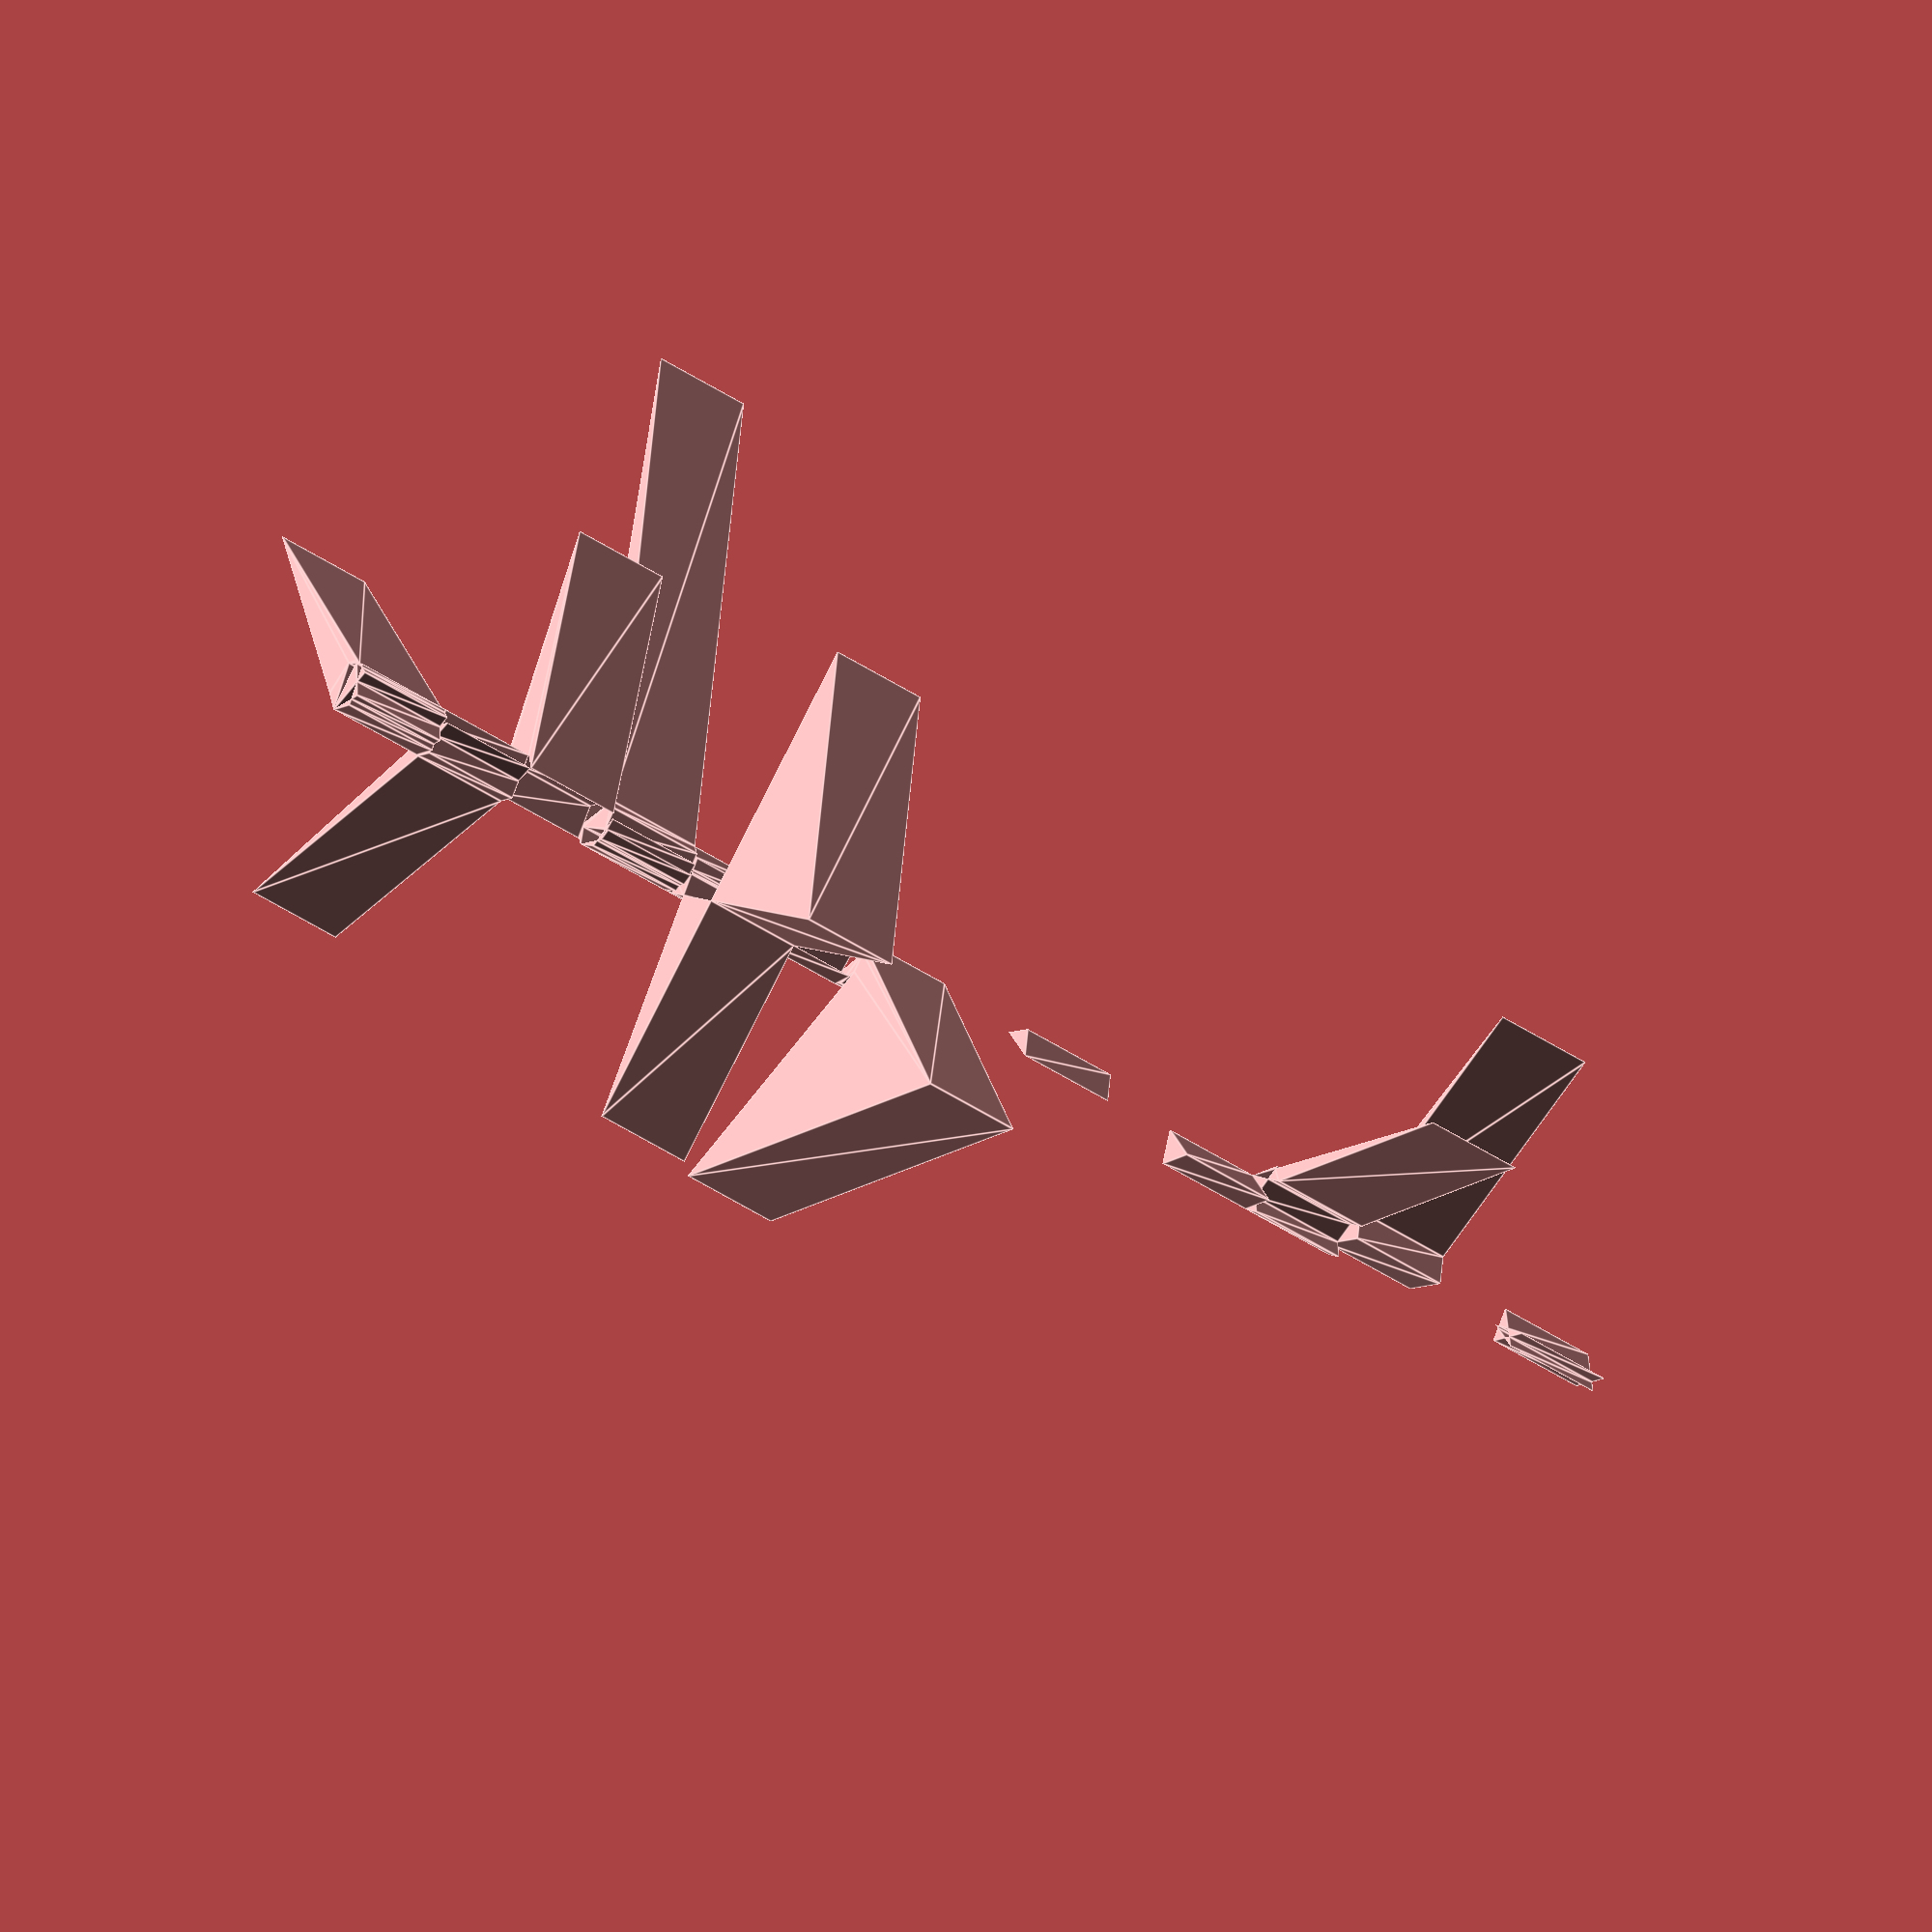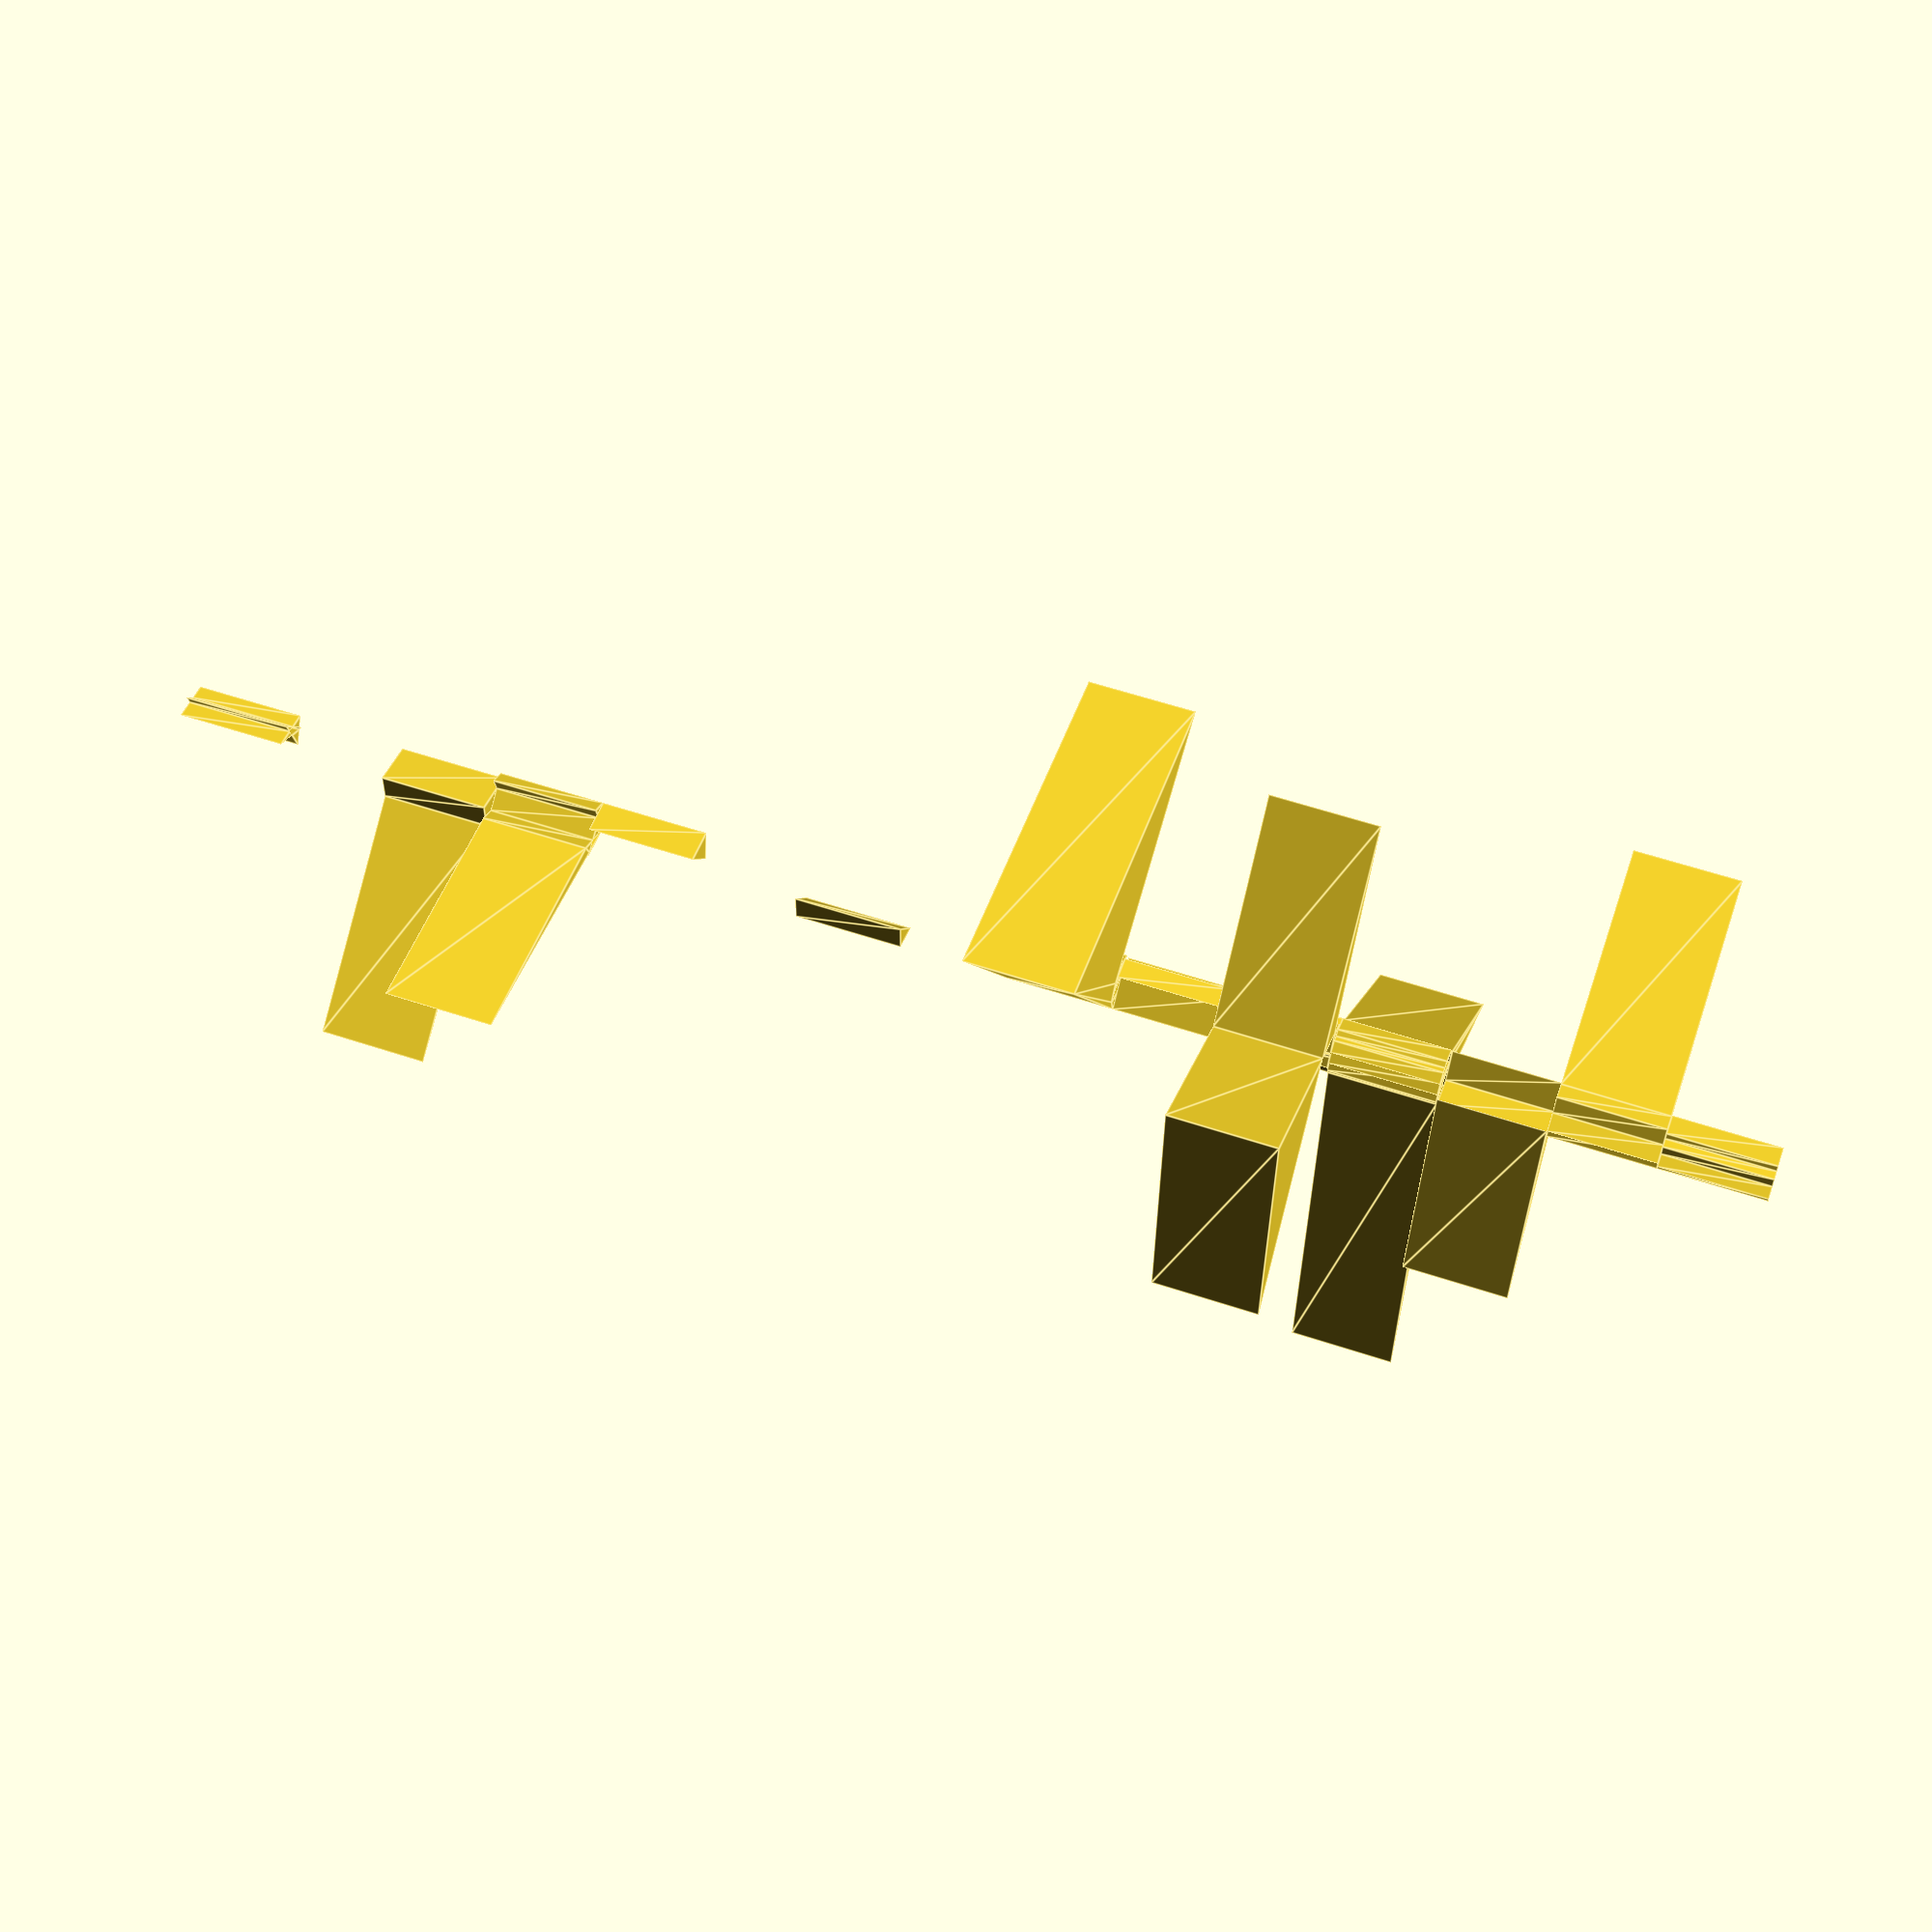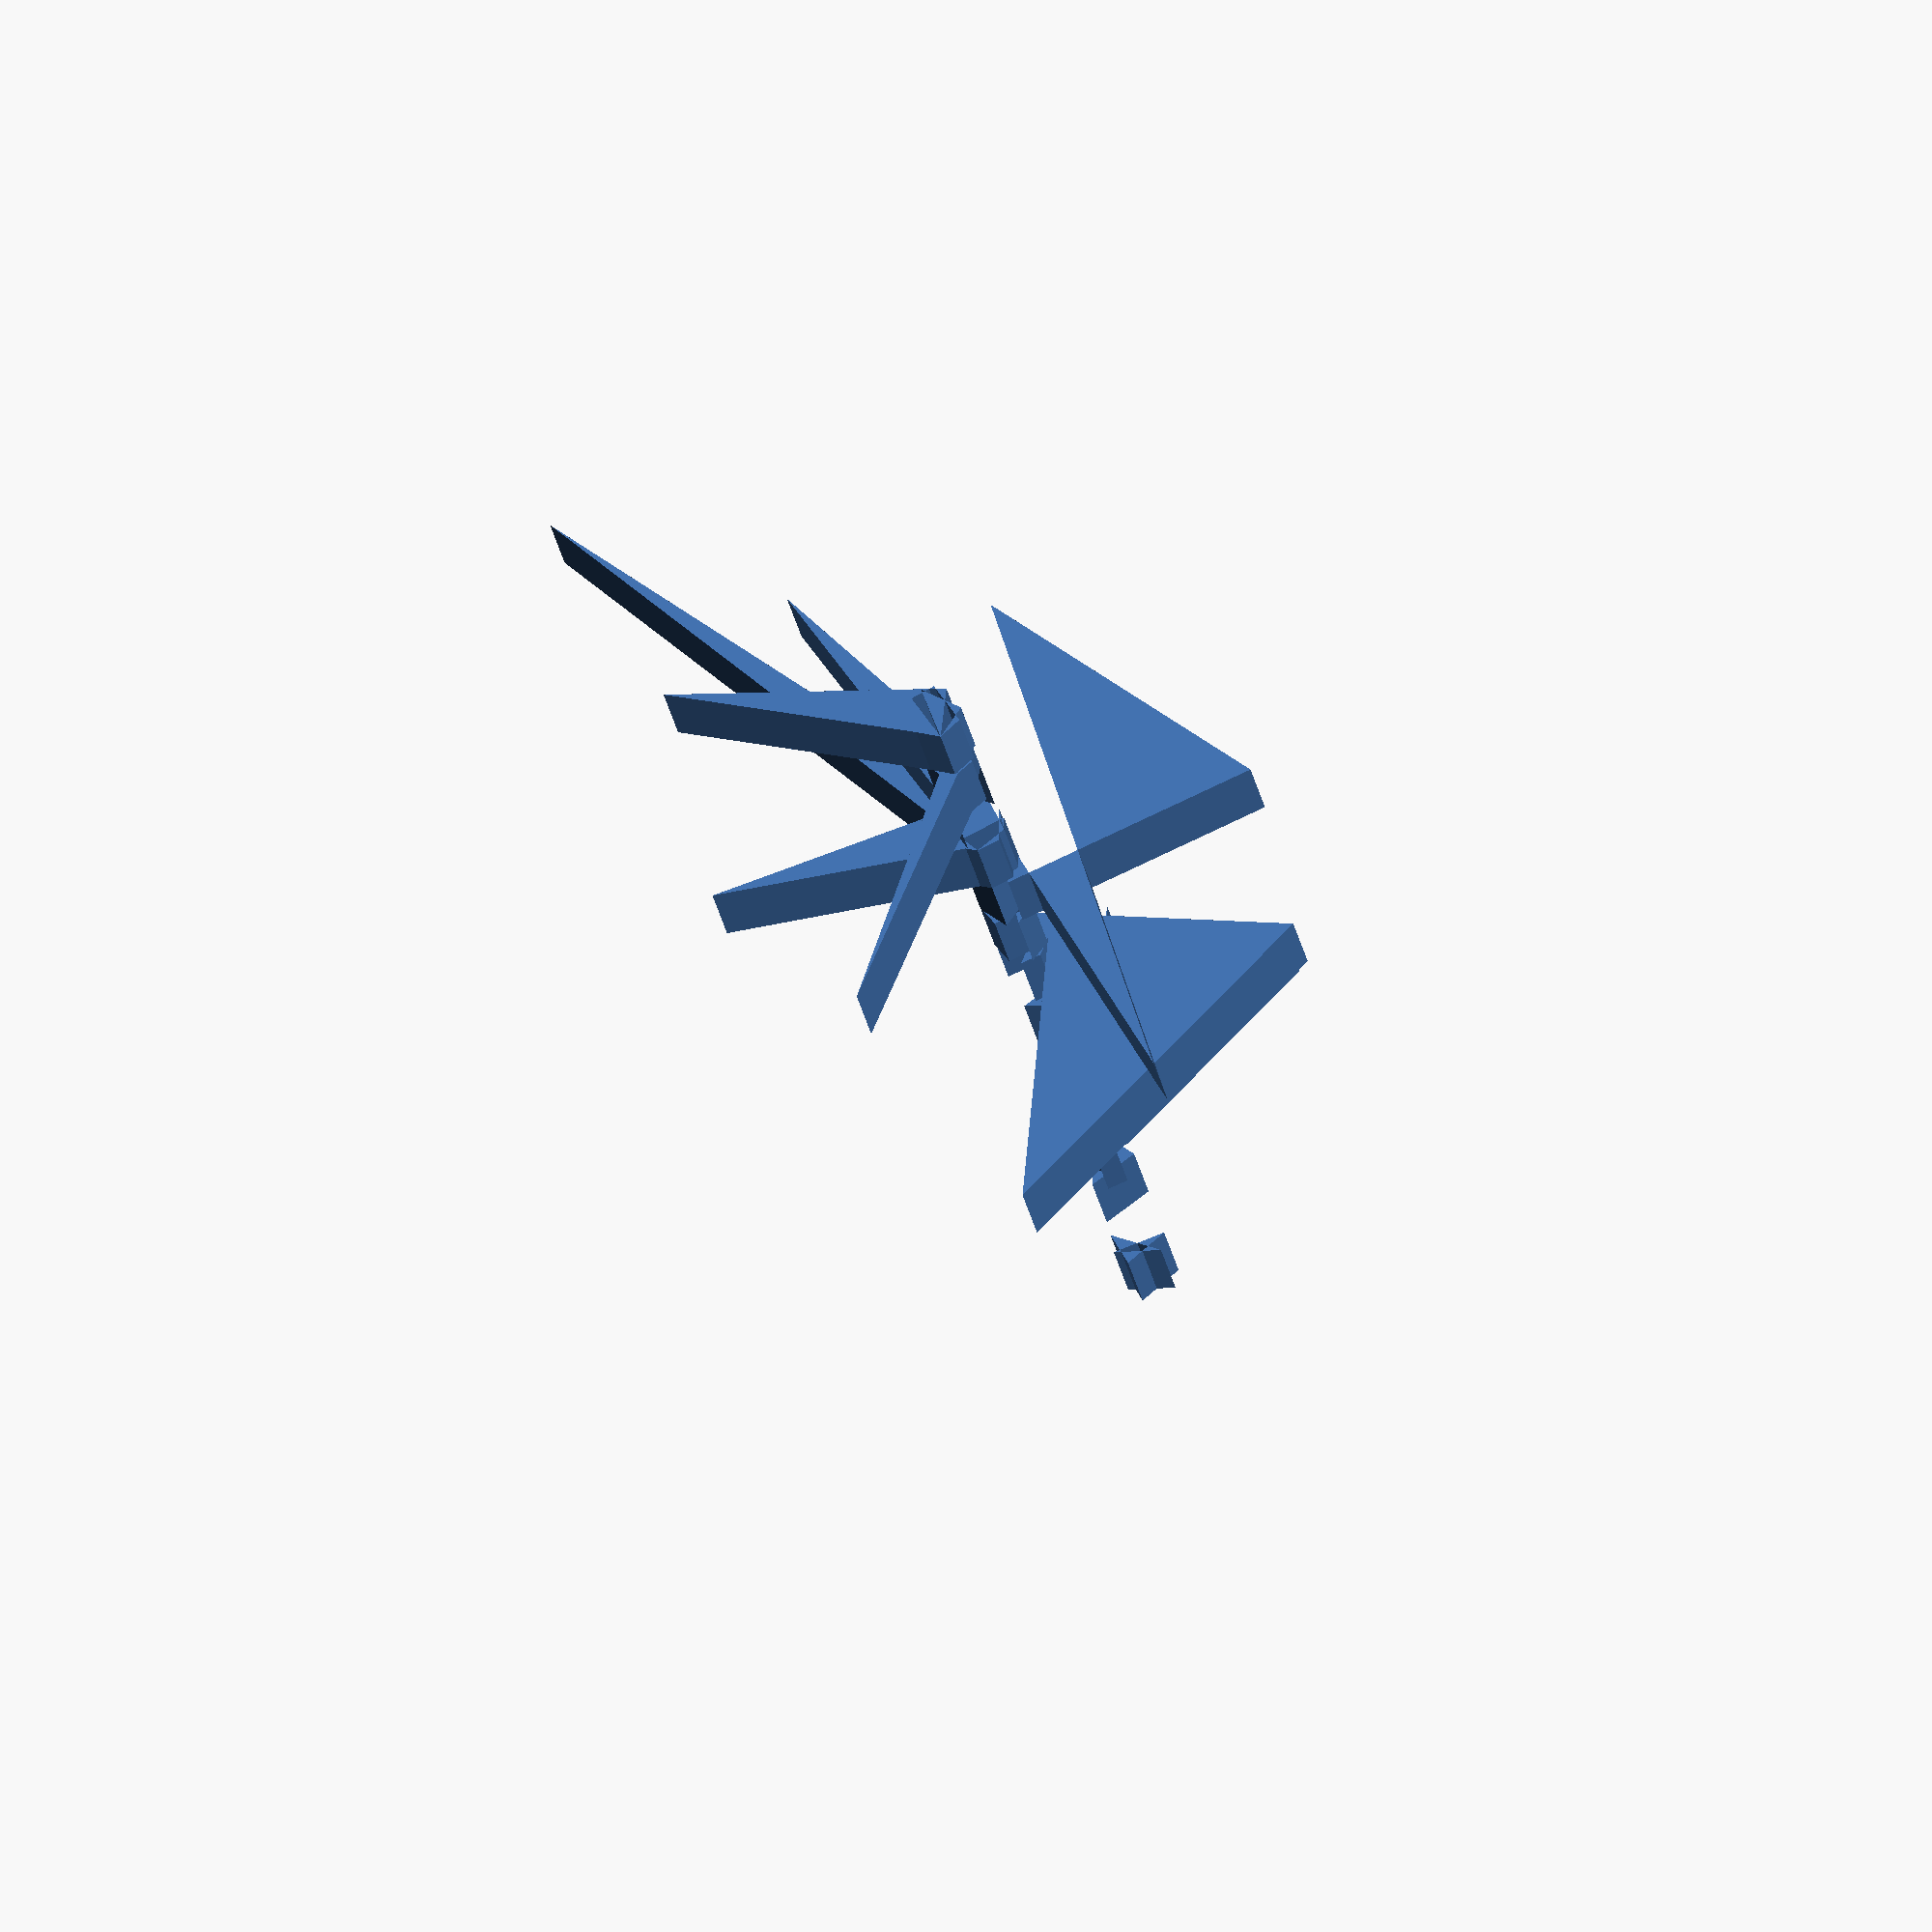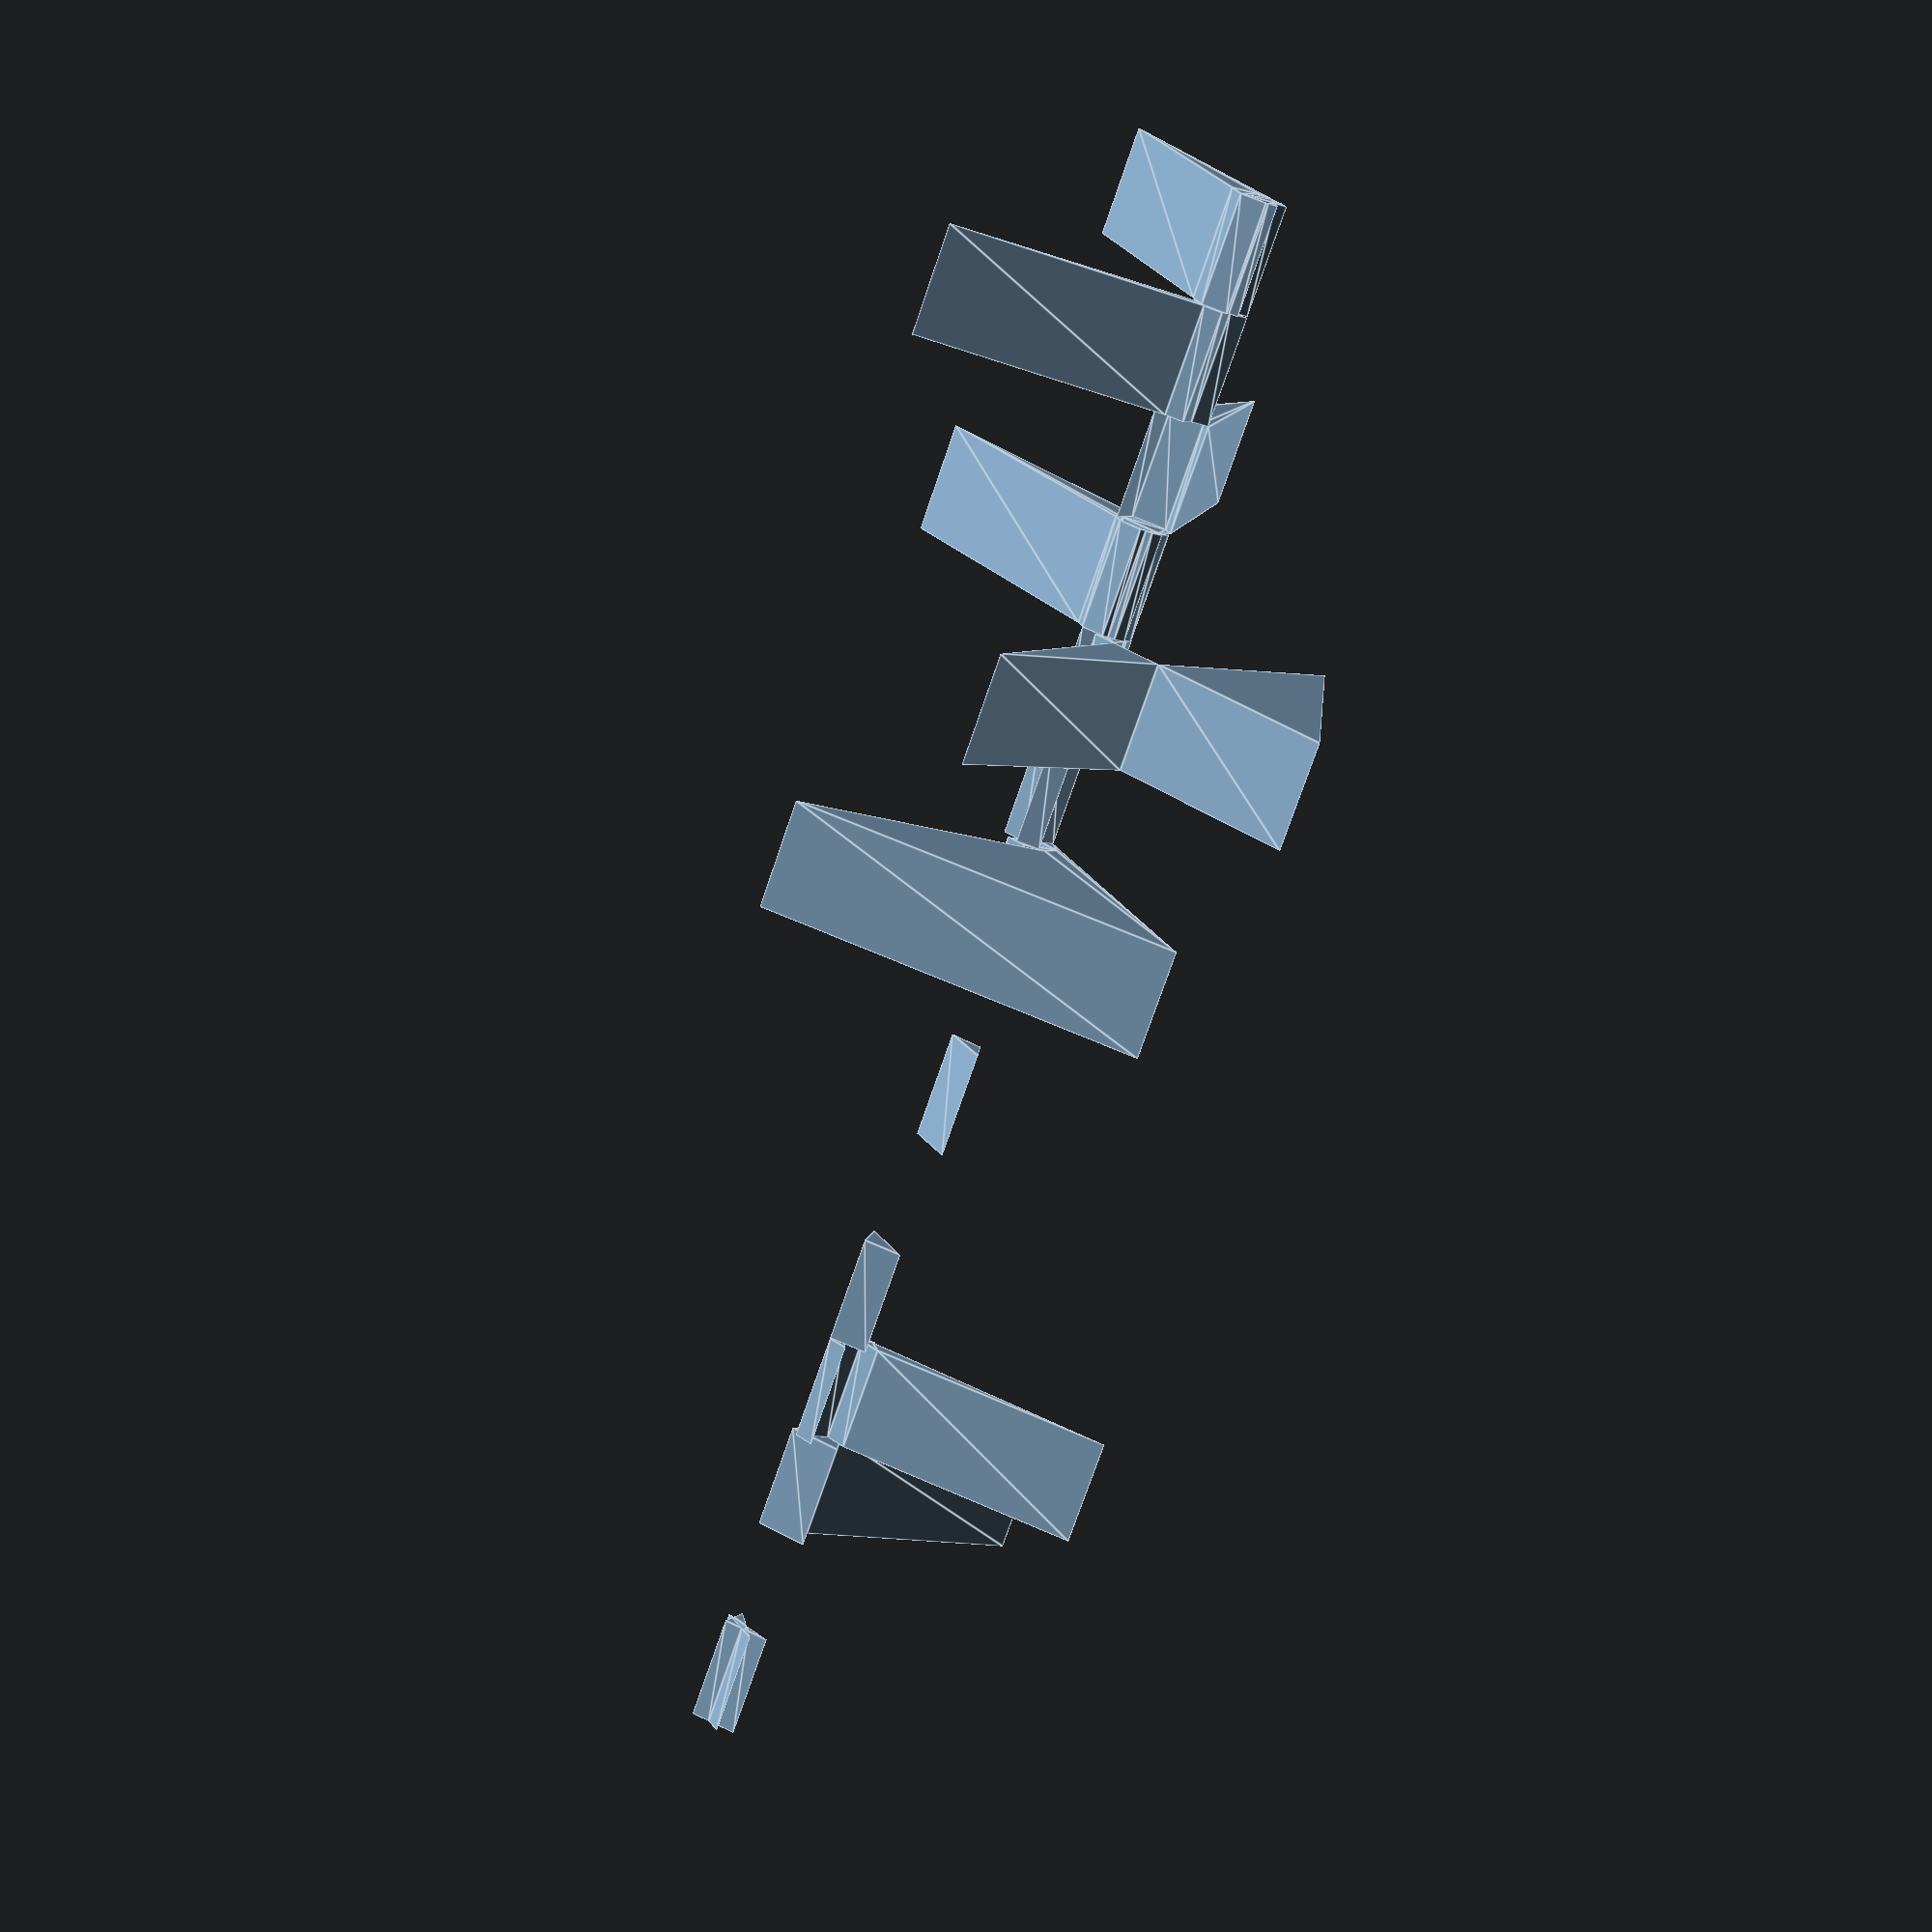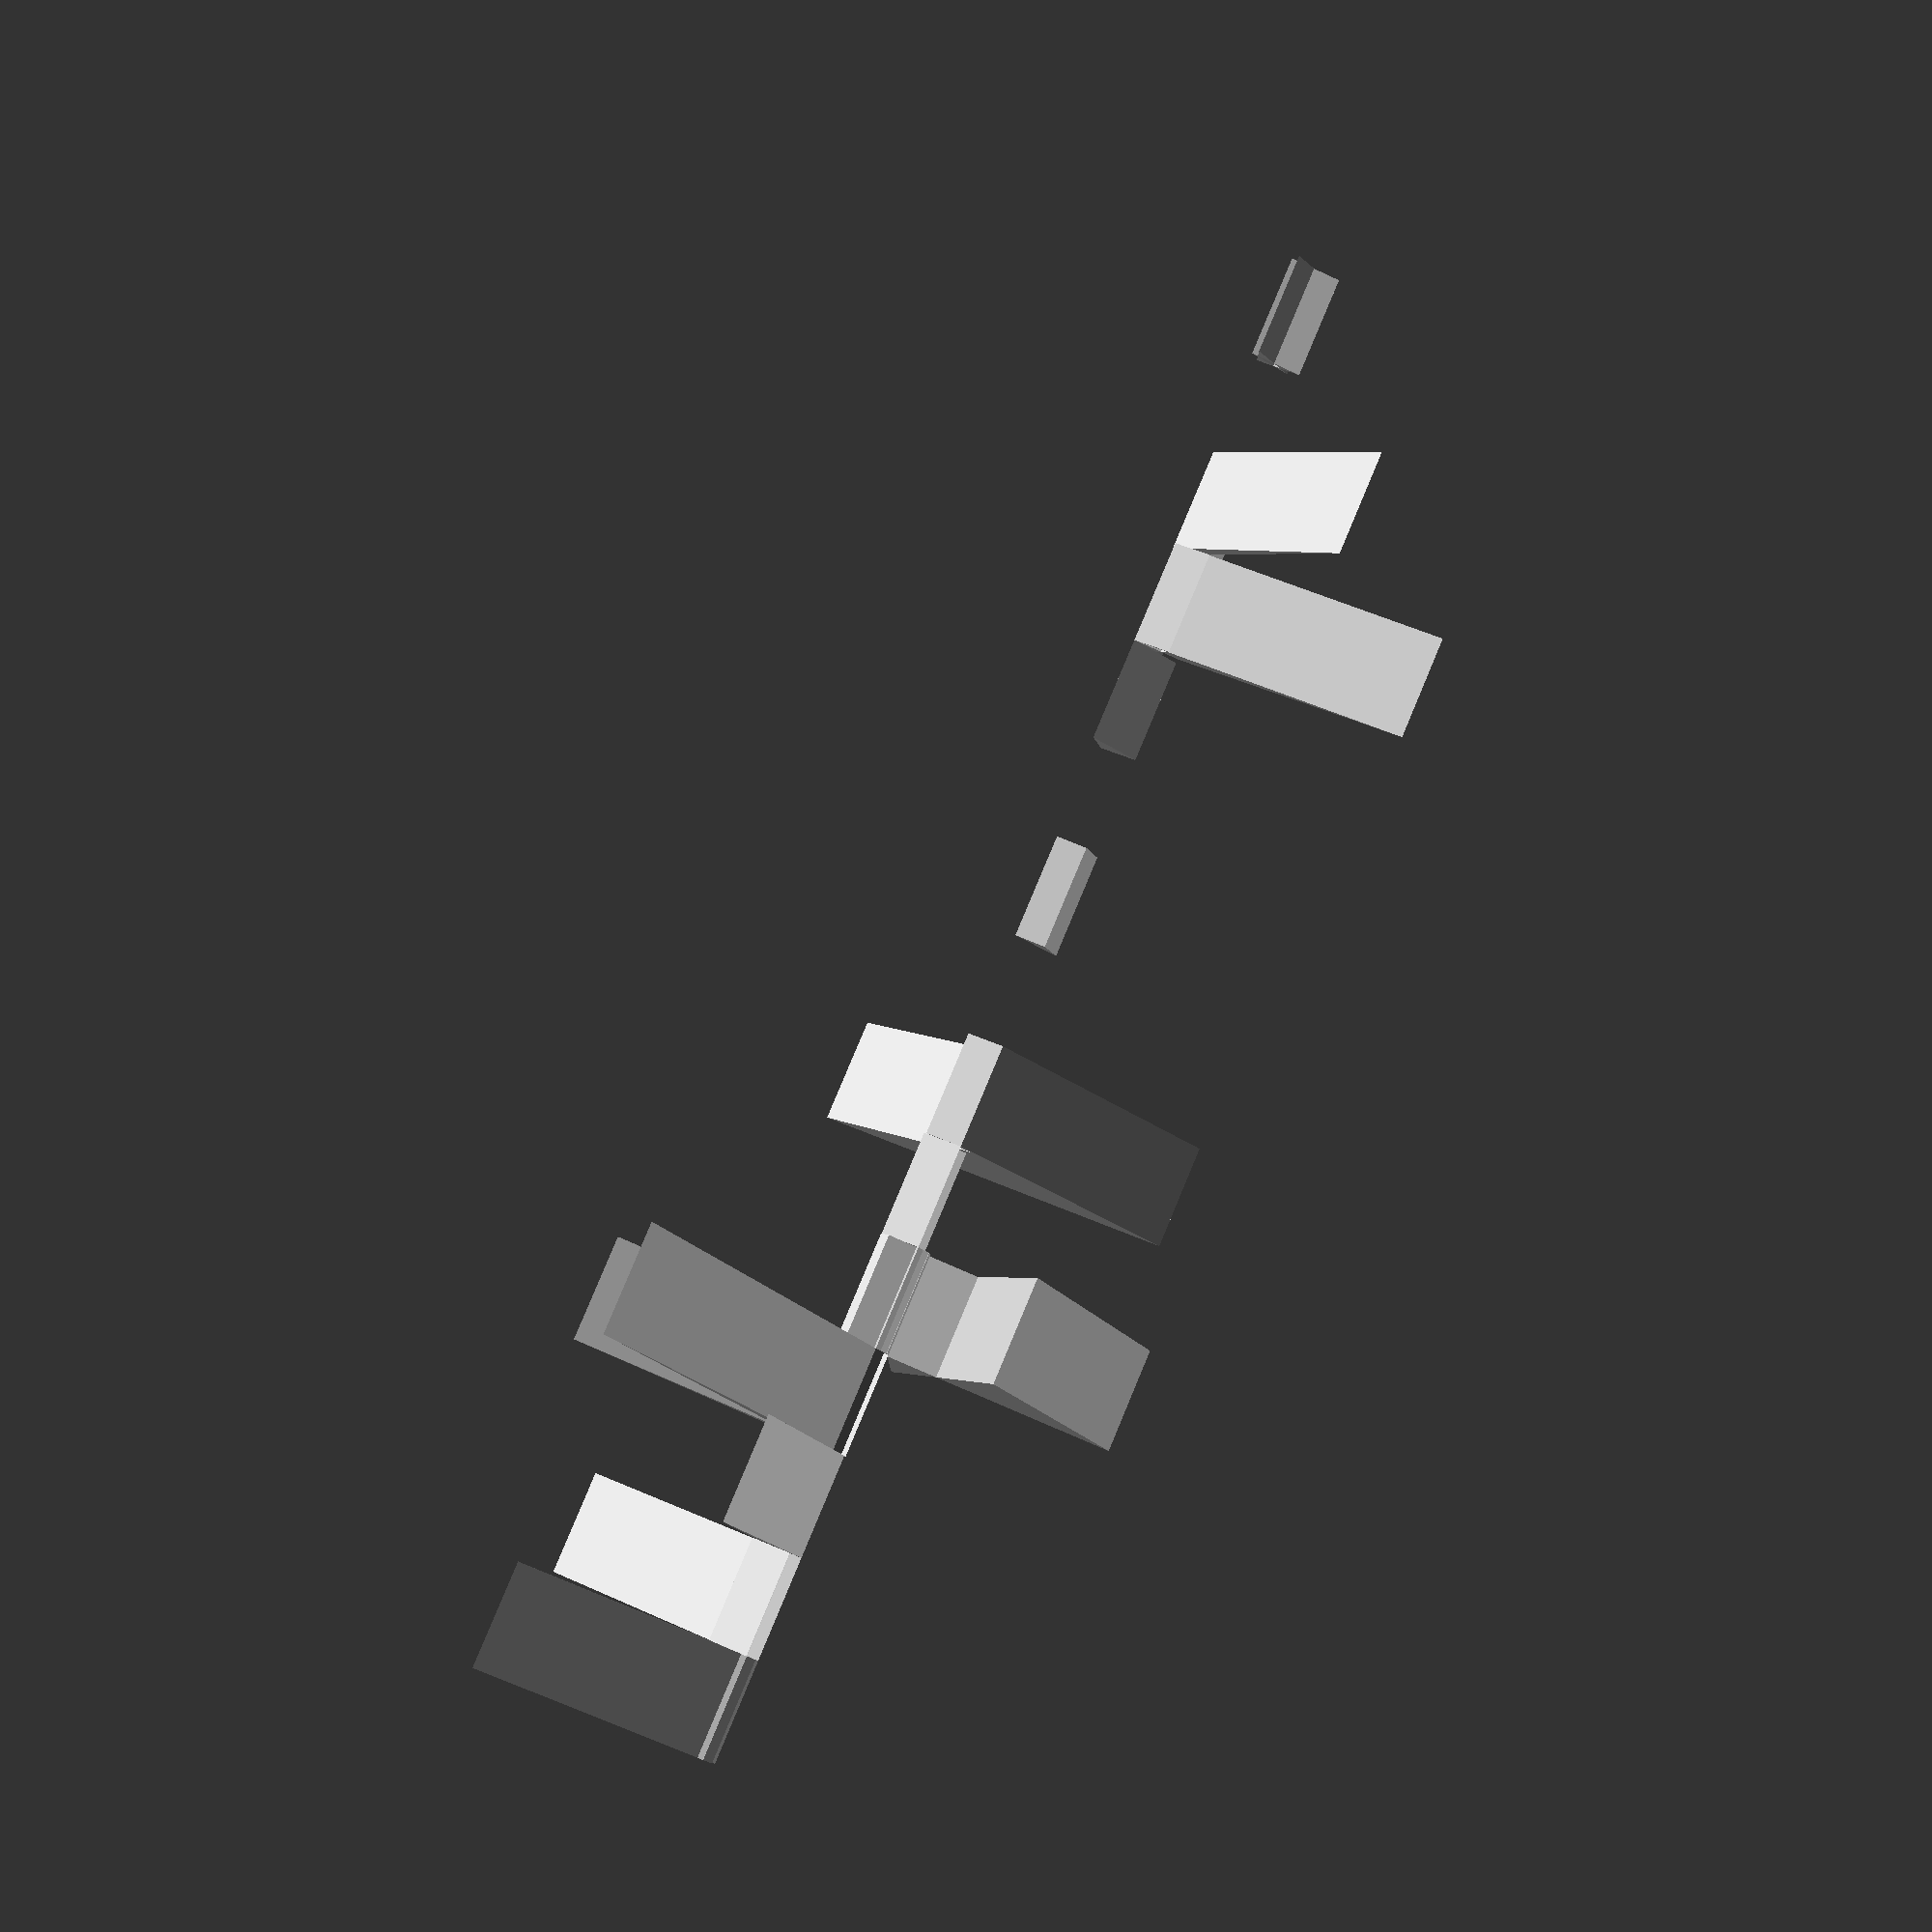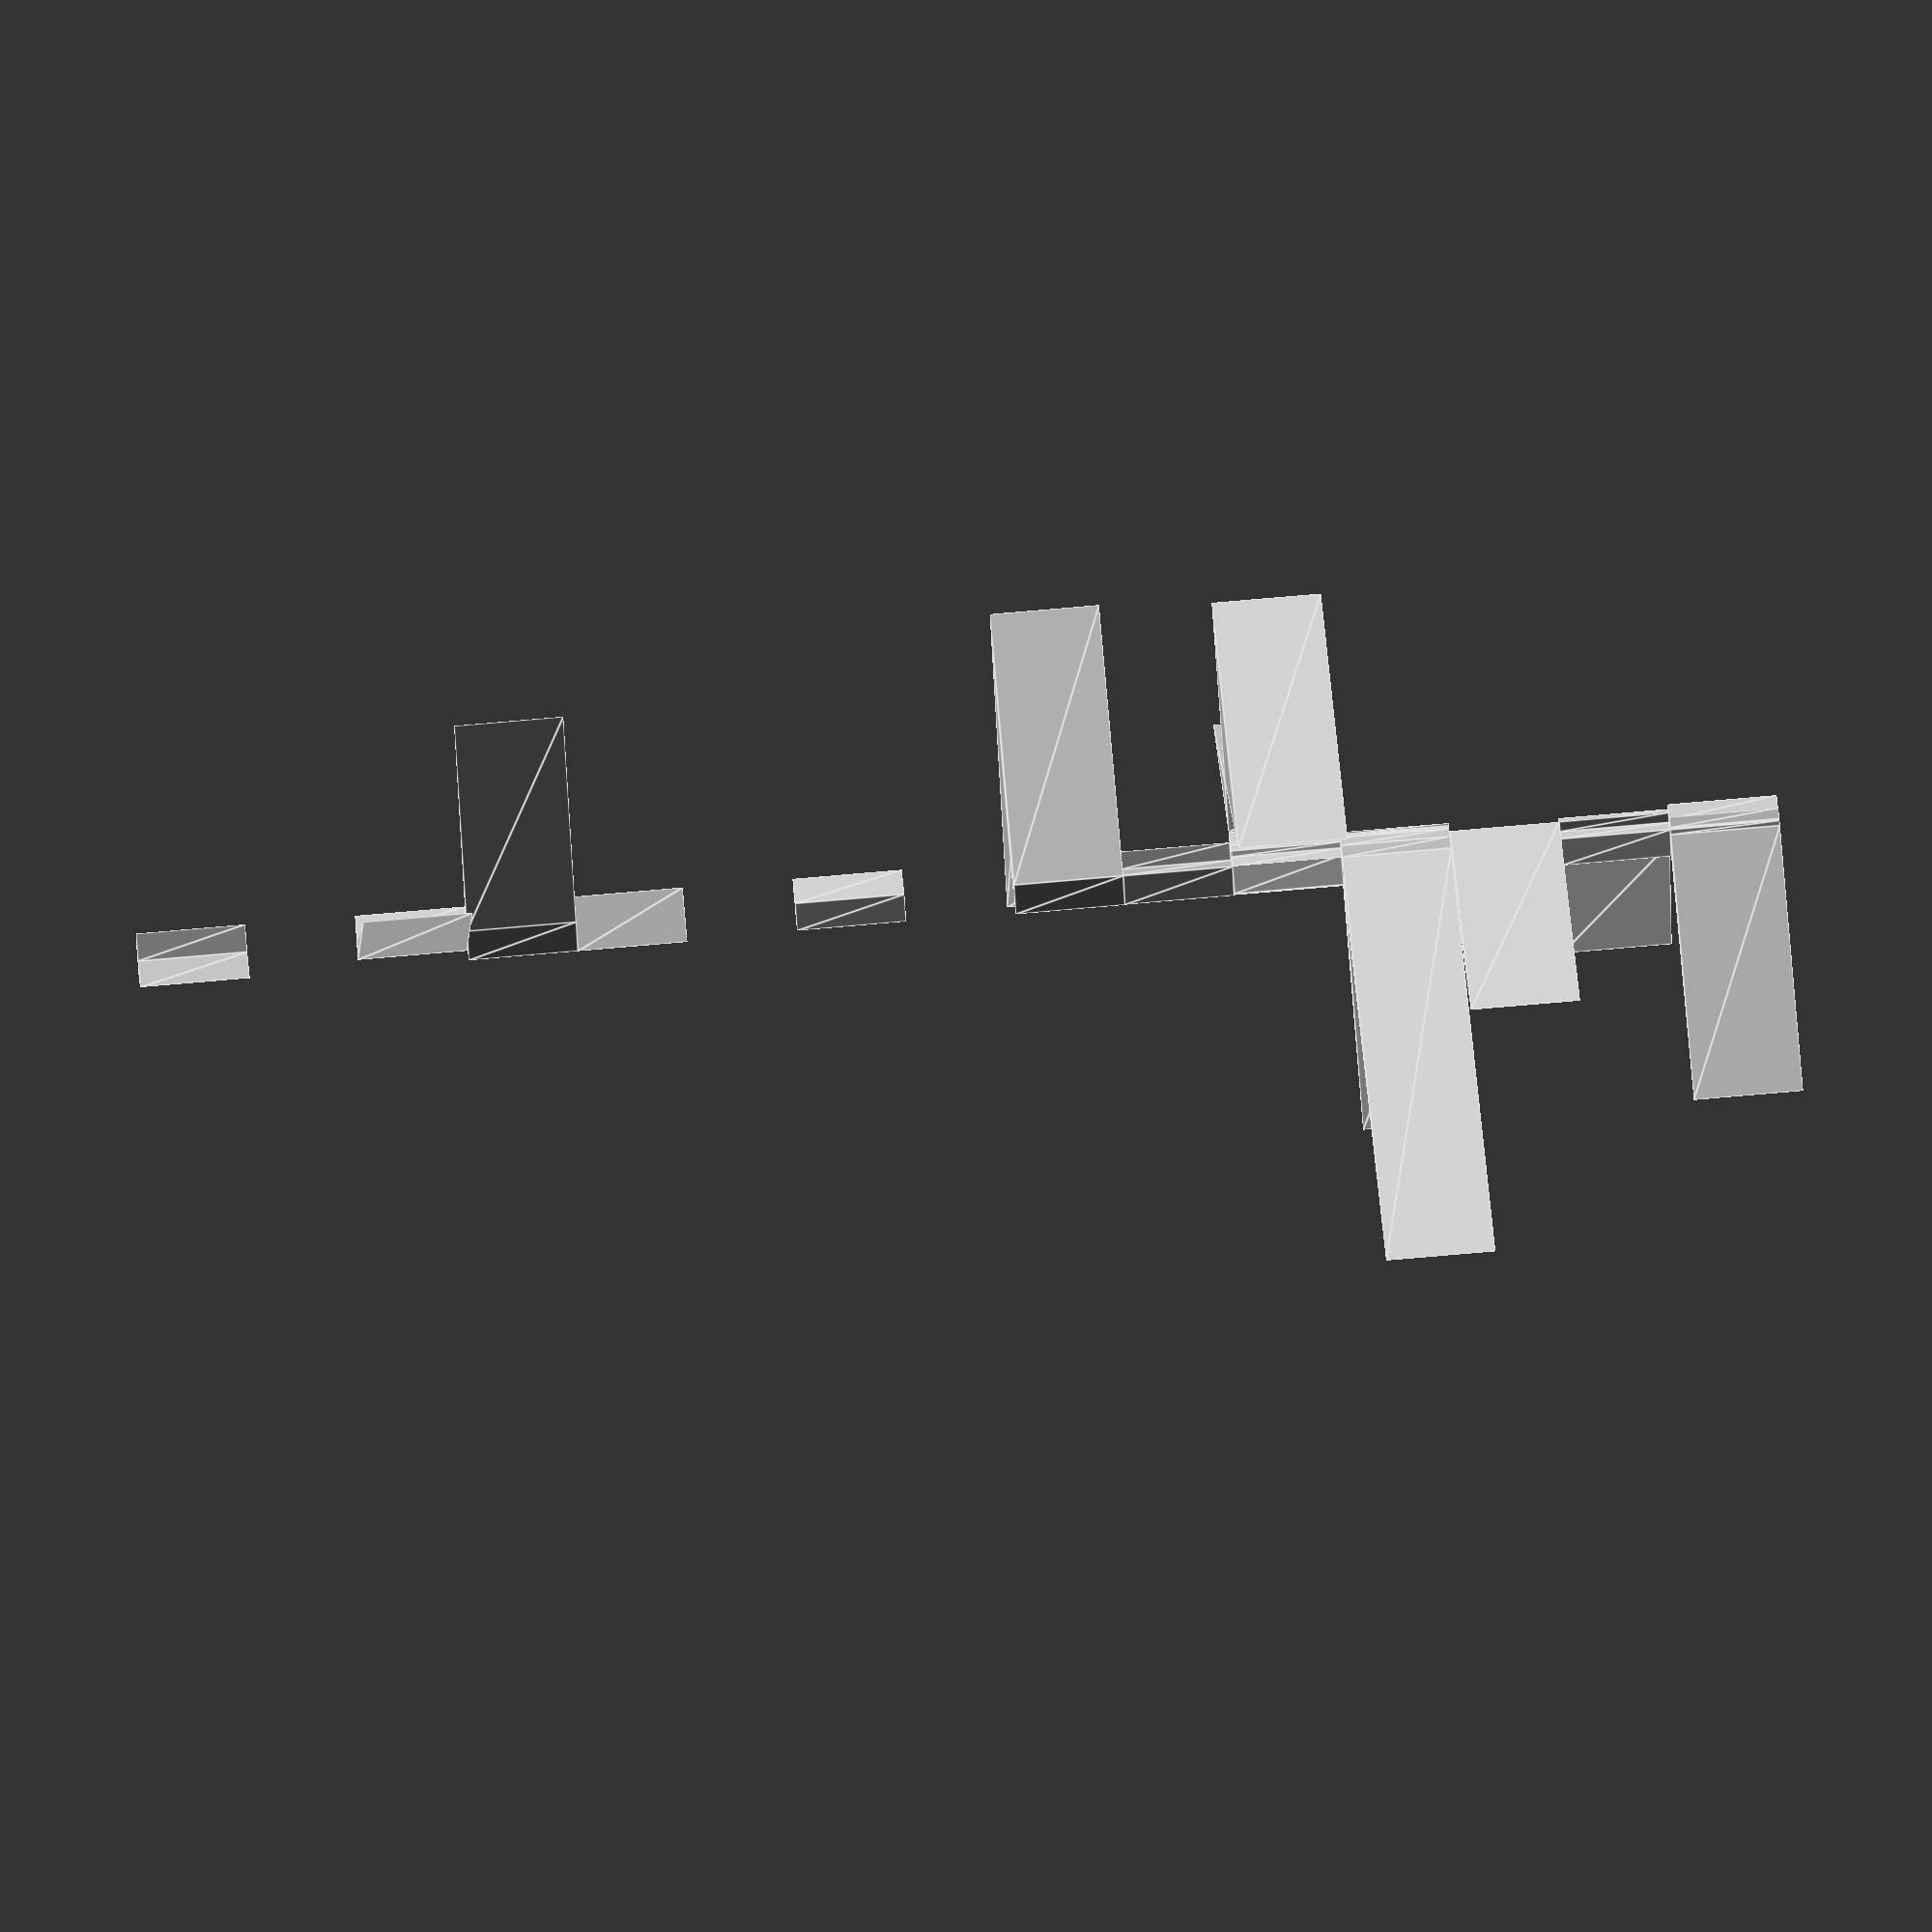
<openscad>


union() {
	translate(v = [0, 0, 0]) {
		linear_extrude(height = 4) {
			polygon(paths = [[0, 1, 2, 3, 4, 5, 6, 7, 8]], points = [[-0.342020143326, -0.939692620786], [-0.984807753012, 0.173648177667], [0.866025403784, -0.5], [-0.866025403784, -0.5], [0.342020143326, -0.939692620786], [-0.866025403784, -0.5], [0.642787609687, 0.766044443119], [-0.866025403784, -0.5], [0.984807753012, 0.173648177667]]);
		}
	}
	translate(v = [0, 0, 4]) {
		linear_extrude(height = 4) {
			polygon(paths = [[0, 1, 2, 3, 4, 5, 6, 7]], points = [[0.707106781187, 0.707106781187], [-0.707106781187, 0.707106781187], [-0.707106781187, 0.707106781187], [1.0, 5.51091059616e-16], [-0.707106781187, 0.707106781187], [0.707106781187, 0.707106781187], [0.707106781187, 0.707106781187], [-1.0, -3.18470065842e-15]]);
		}
	}
	translate(v = [0, 0, 8]) {
		linear_extrude(height = 4) {
			polygon(paths = [[0, 1, 2, 3, 4]], points = [[-2.44929359829e-16, 1.0], [-4.89858719659e-15, 10.0], [-0.587785252292, -0.809016994375], [0.951056516295, 0.309016994375], [-2.44929359829e-15, 1.0]]);
		}
	}
	translate(v = [0, 0, 12]) {
		linear_extrude(height = 4) {
			polygon(paths = [[0, 1, 2, 3, 4, 5, 6, 7]], points = [[0.707106781187, -0.707106781187], [-1.0, -1.83697019872e-16], [0.707106781187, 0.707106781187], [-0.707106781187, -0.707106781187], [7.07106781187, 7.07106781187], [-1.0, -2.44991257893e-15], [-9.79717439318e-16, 1.0], [4.89982515786e-15, -1.0]]);
		}
	}
	translate(v = [0, 0, 16]) {
		linear_extrude(height = 4) {
			polygon(paths = [[0, 1, 2, 3]], points = [[-1.0, -3.18470065842e-15], [1.0, -2.45548340466e-16], [-9.80955400591e-16, -1.0], [-1.0, -4.40934745757e-15]]);
		}
	}
	translate(v = [0, 0, 20]) {
		linear_extrude(height = 4) {
			polygon(paths = [[0, 1, 2, 3]], points = [[-2.44929359829e-16, 1.0], [1.0, 3.06161699787e-16], [1.0, 9.79098458681e-16], [1.0, 8.32945517611e-15]]);
		}
	}
	translate(v = [0, 0, 24]) {
		linear_extrude(height = 4) {
			polygon(paths = [[0, 1, 2, 3, 4]], points = [[0.951056516295, 0.309016994375], [0.587785252292, -0.809016994375], [0.951056516295, 0.309016994375], [-1.71450551881e-15, 1.0], [-0.951056516295, 0.309016994375]]);
		}
	}
	translate(v = [0, 0, 28]) {
		linear_extrude(height = 4) {
			polygon(paths = [[0, 1, 2, 3]], points = [[-2.44929359829e-16, 1.0], [-1.95943487864e-15, 1.0], [-2.20436423847e-15, 1.0], [-9.79965031573e-15, 1.0]]);
		}
	}
	translate(v = [0, 0, 32]) {
		linear_extrude(height = 4) {
			polygon(paths = [[0, 1, 2, 3, 4, 5, 6, 7]], points = [[0.707106781187, -0.707106781187], [3.67394039744e-16, -1.0], [0.707106781187, 0.707106781187], [-1.0, -2.69484193876e-15], [-9.79717439318e-16, 1.0], [10.0, -7.35407060125e-15], [1.10218211923e-14, -10.0], [1.0, -4.90477700296e-16]]);
		}
	}
	translate(v = [0, 0, 36]) {
		linear_extrude(height = 4) {
			polygon(paths = [[0, 1, 2, 3, 4, 5, 6]], points = [[-0.433883739118, -0.900968867902], [-0.974927912182, -0.222520933956], [-7.34788079488e-16, 1.0], [0.433883739118, -0.900968867902], [0.974927912182, -0.222520933956], [-0.433883739118, -0.900968867902], [-1.71450551881e-15, 1.0]]);
		}
	}
	translate(v = [0, 0, 40]) {
		linear_extrude(height = 4) {
			polygon(paths = [[0, 1, 2, 3, 4, 5, 6, 7, 8, 9]], points = [[-0.951056516295, 0.309016994375], [0.587785252292, 0.809016994375], [5.87785252292, -8.09016994375], [-7.34788079488e-15, 10.0], [9.51056516295, 3.09016994375], [0.587785252292, -0.809016994375], [-9.79717439318e-16, 1.0], [0.951056516295, 0.309016994375], [1.10218211923e-15, -1.0], [-0.951056516295, -0.309016994375]]);
		}
	}
	translate(v = [0, 0, 44]) {
		linear_extrude(height = 4) {
			polygon(paths = [[0, 1, 2, 3, 4, 5, 6, 7, 8, 9, 10, 11, 12, 13]], points = [[0.974927912182, 0.222520933956], [0.974927912182, -0.222520933956], [0.781831482468, 0.623489801859], [0.781831482468, -0.623489801859], [3.67394039744e-16, -1.0], [-15.6366296494, 12.4697960372], [-4.89858719659e-16, 1.0], [0.433883739118, 0.900968867902], [0.974927912182, -0.222520933956], [6.12323399574e-16, -1.0], [-0.433883739118, -0.900968867902], [-9.74927912182, -2.22520933956], [-7.34788079488e-16, 1.0], [-0.781831482468, -0.623489801859]]);
		}
	}
	translate(v = [0, 0, 48]) {
		linear_extrude(height = 4) {
			polygon(paths = [[0, 1, 2, 3, 4, 5, 6, 7, 8]], points = [[0.342020143326, -0.939692620786], [0.642787609687, 0.766044443119], [0.342020143326, -0.939692620786], [-0.342020143326, -0.939692620786], [-0.984807753012, 0.173648177667], [-7.34788079488e-16, 1.0], [0.642787609687, 0.766044443119], [-6.42787609687, 7.66044443119], [-0.342020143326, -0.939692620786]]);
		}
	}
	translate(v = [0, 0, 52]) {
		linear_extrude(height = 4) {
			polygon(paths = [[0, 1, 2, 3, 4, 5, 6, 7, 8]], points = [[-0.866025403784, -0.5], [-2.44929359829e-16, 1.0], [0.866025403784, -0.5], [0.342020143326, -0.939692620786], [-3.42020143326, -9.39692620786], [-0.342020143326, -0.939692620786], [-0.866025403784, -0.5], [0.642787609687, 0.766044443119], [0.342020143326, -0.939692620786]]);
		}
	}
	translate(v = [0, 0, 56]) {
		linear_extrude(height = 4) {
			polygon(paths = [[0, 1, 2, 3, 4, 5, 6, 7, 8, 9, 10, 11, 12]], points = [[0.464723172044, 0.885456025653], [0.239315664288, -0.970941817426], [-0.464723172044, 0.885456025653], [0.992708874098, 0.120536680255], [0.239315664288, -0.970941817426], [-0.822983865894, 0.568064746731], [-4.89858719659e-16, 1.0], [0.935016242685, -0.354604887043], [-0.464723172044, 0.885456025653], [0.935016242685, -0.354604887043], [0.239315664288, -0.970941817426], [-0.663122658241, -0.748510748171], [-9.92708874098, 1.20536680255]]);
		}
	}
}
</openscad>
<views>
elev=219.5 azim=241.8 roll=130.8 proj=o view=edges
elev=301.1 azim=235.3 roll=288.9 proj=p view=edges
elev=20.2 azim=359.7 roll=7.6 proj=o view=solid
elev=73.6 azim=59.2 roll=341.2 proj=p view=edges
elev=98.4 azim=210.6 roll=157.3 proj=p view=wireframe
elev=289.1 azim=345.1 roll=264.9 proj=o view=edges
</views>
